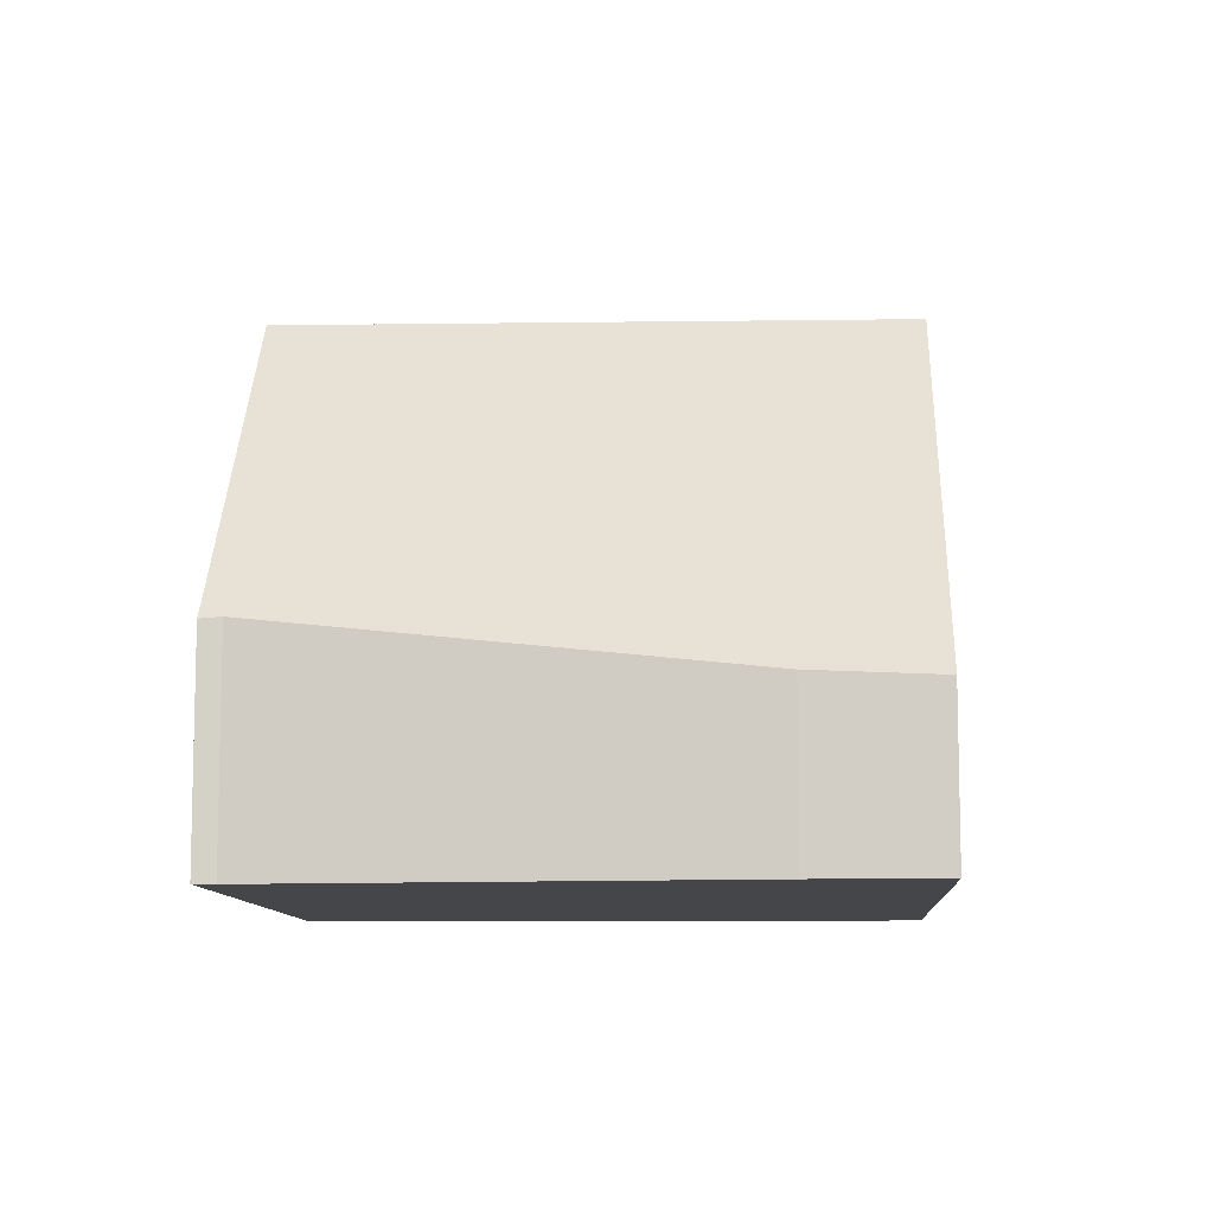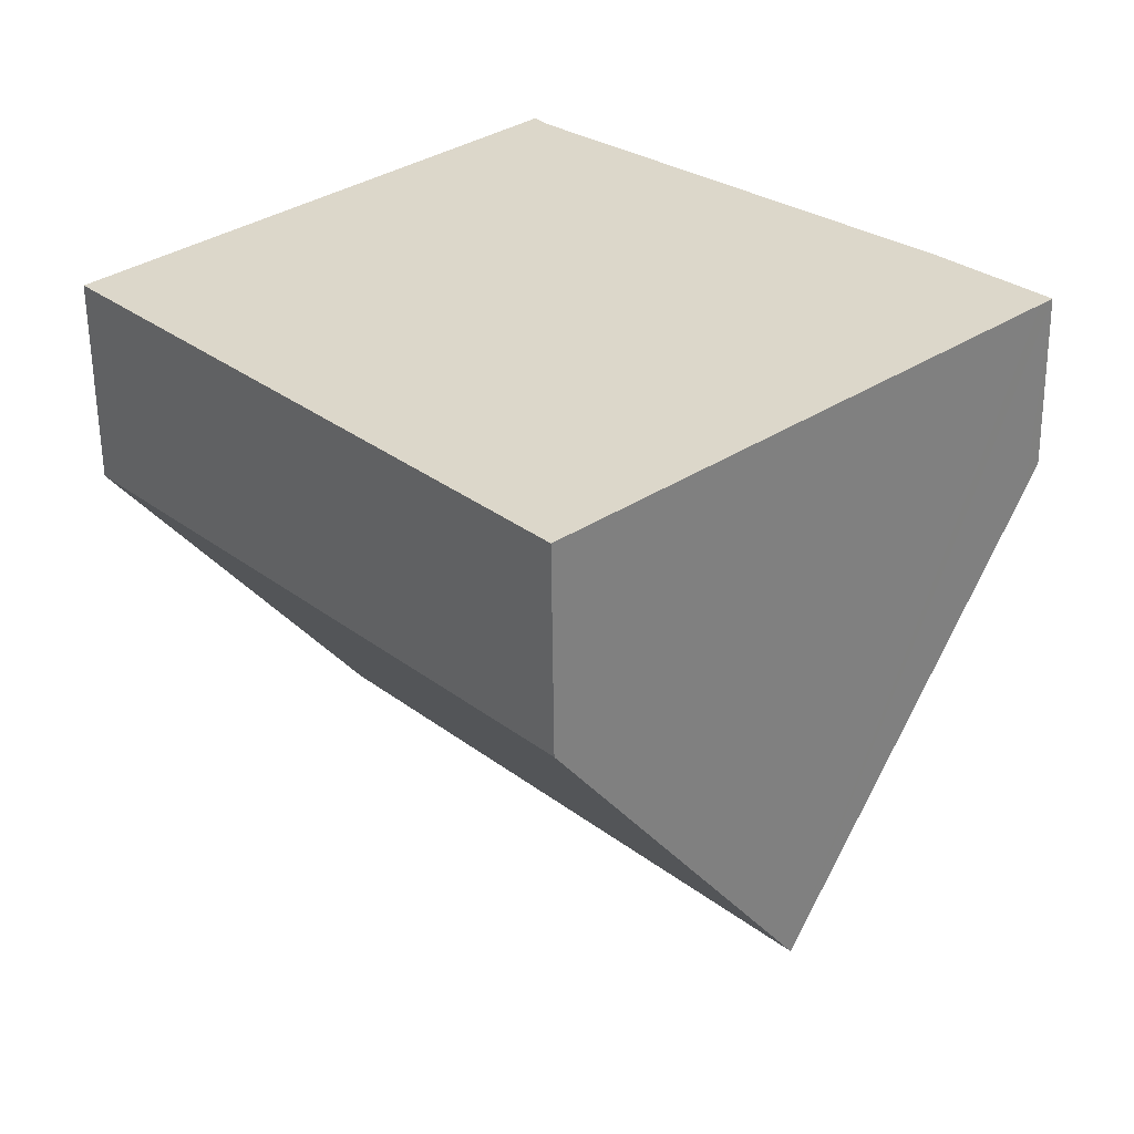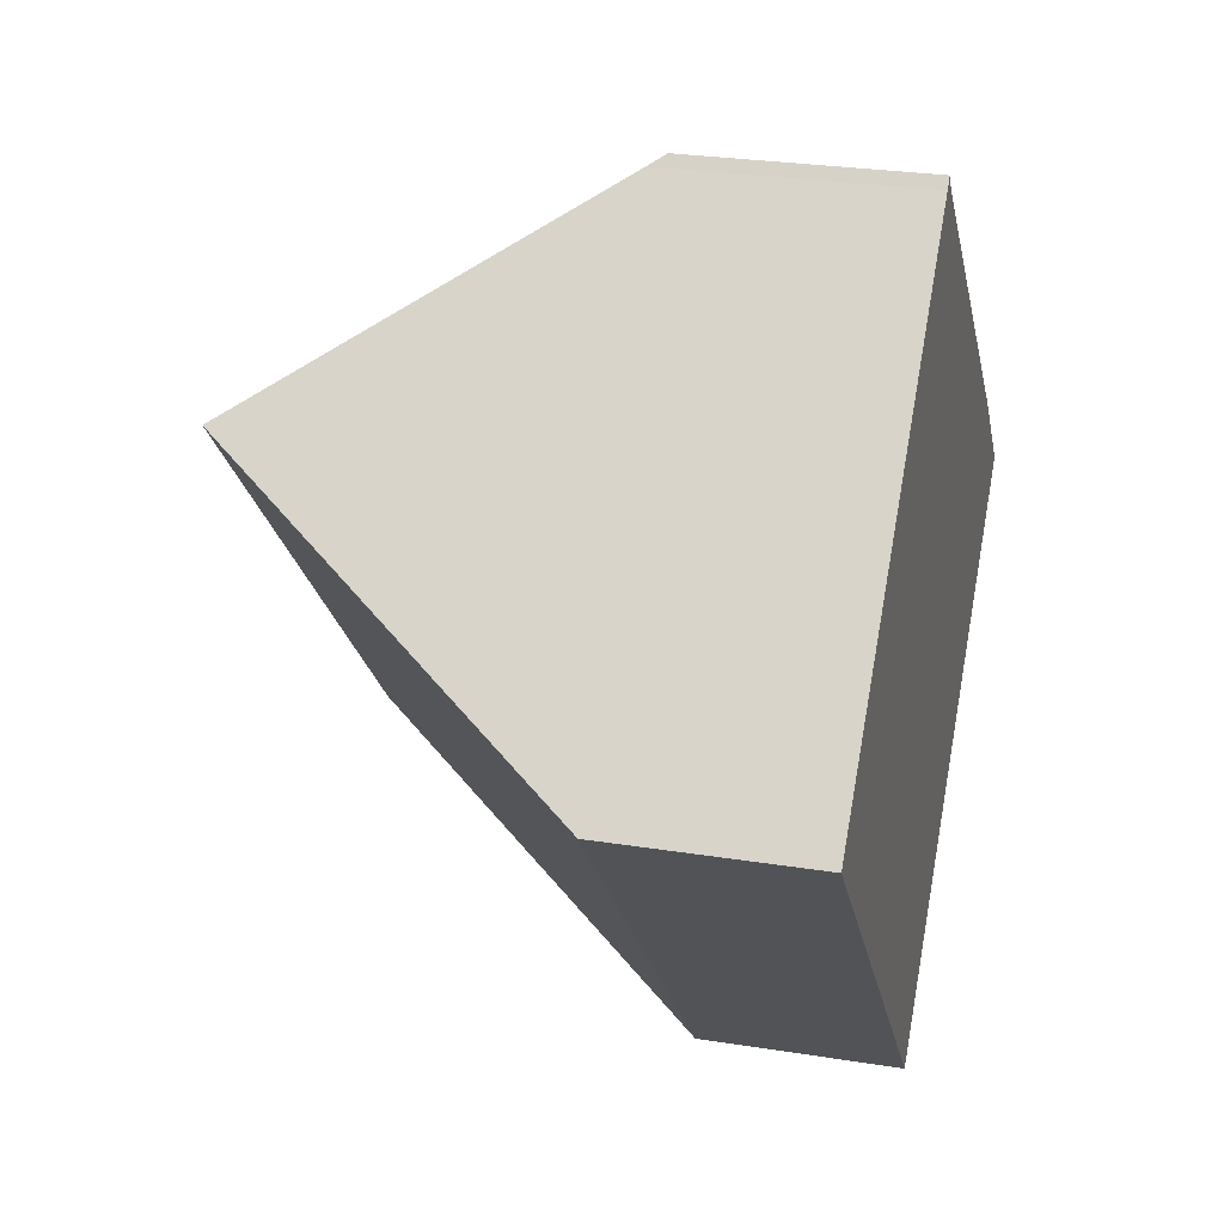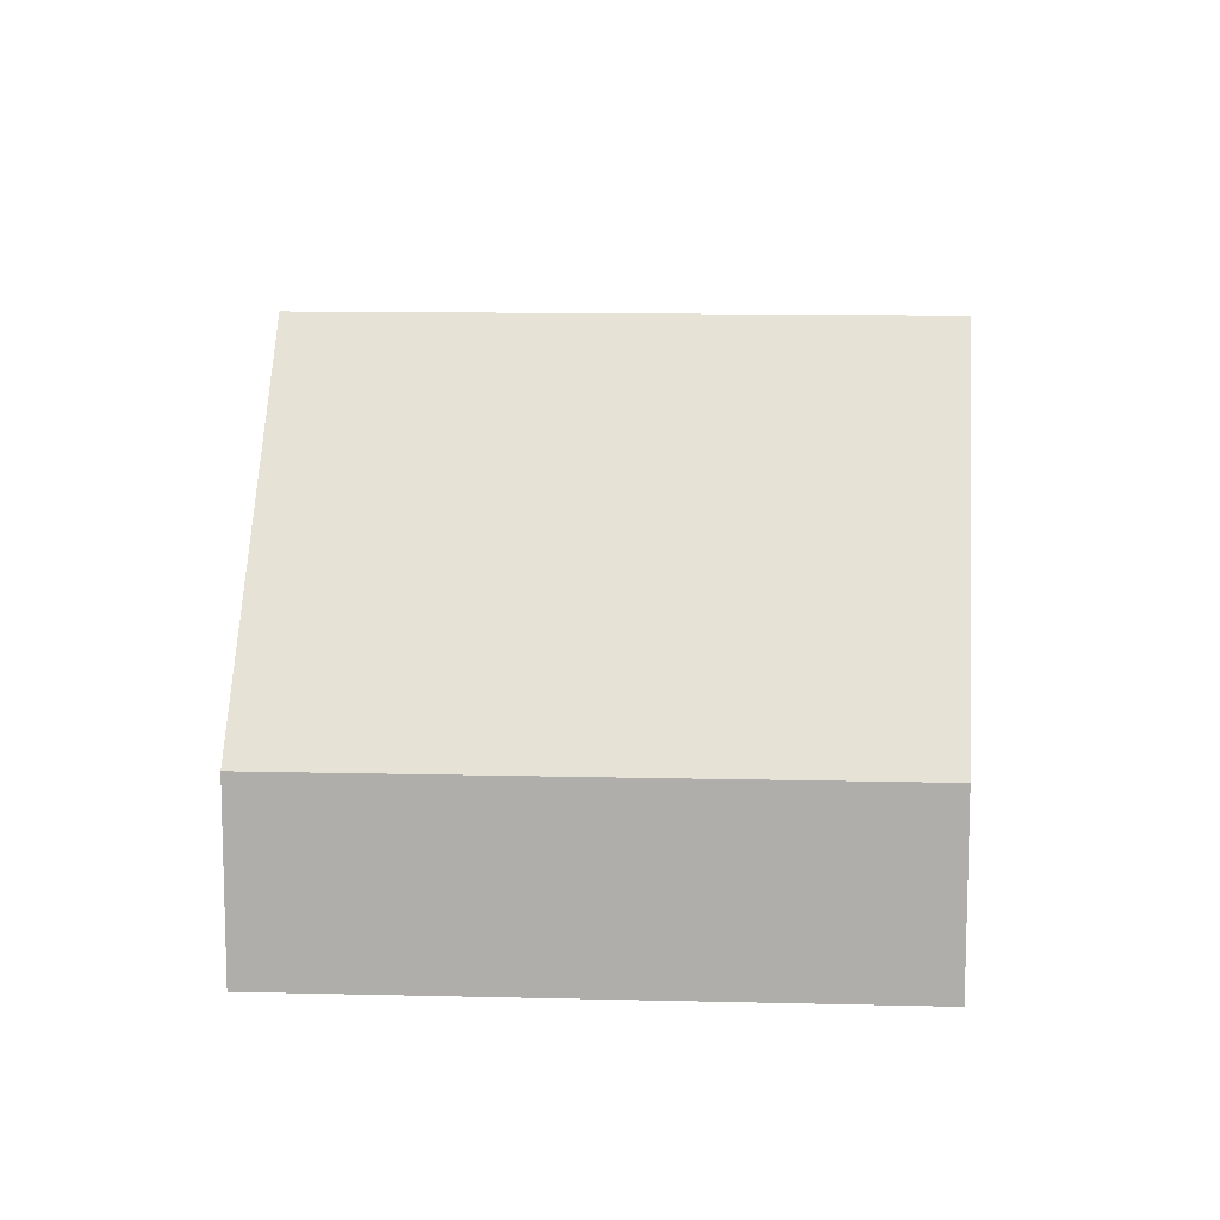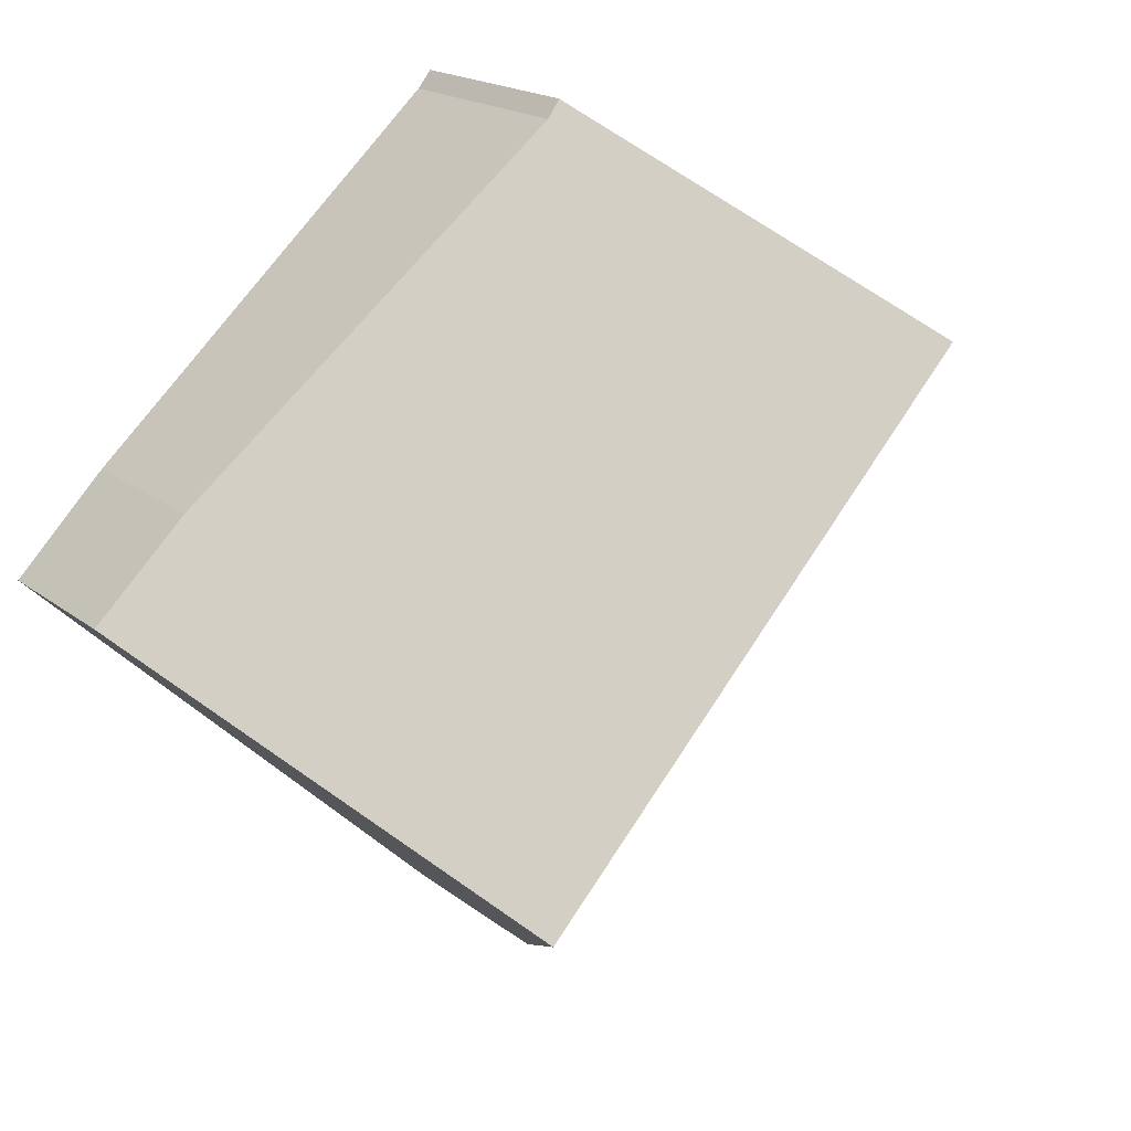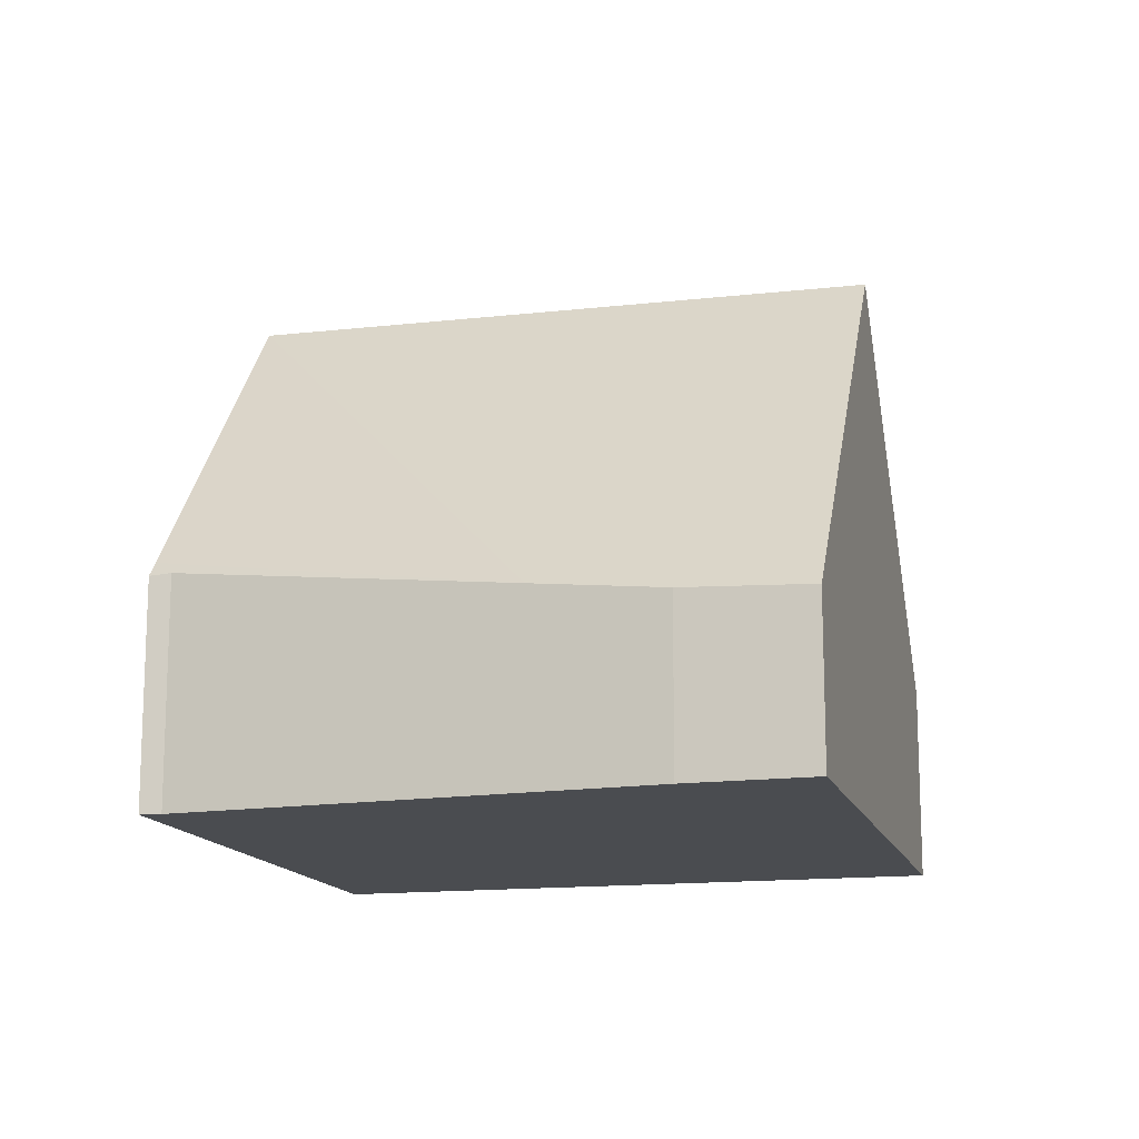
<metadata>
{"format":"obj","ext":"obj","renderer":"f3d","projection":"perspective","resolution":1024,"background":"white","views":[{"elev":-9.7,"azim":49.8,"up":"+Y"},{"elev":-59.1,"azim":0.6,"up":"+Z"},{"elev":27.0,"azim":-76.0,"up":"+Z"},{"elev":11.7,"azim":-128.8,"up":"+Y"},{"elev":18.3,"azim":145.6,"up":"+Z"},{"elev":-14.8,"azim":61.5,"up":"+Y"}]}
</metadata>
<code>
v  5.875 3.192 5.294
v  5.553 3.393 5.405
v  5.682 3.167 5.536
v  9.502 2.642 1.96
v  2.96 7.841 2.881
v  10.92 2.427 0.658
v  12.2 2.346 -0.661
v  12.03 2.642 -0.827
v  8.964 7.841 -3.741
v  0 2.765 1.693e-16
v  5.972 2.765 -6.586
v  5.972 4.033e-16 -6.586
v  0 0 0
v  2.96 -1.764e-16 2.881
v  5.553 -3.31e-16 5.405
v  5.682 -3.39e-16 5.536
v  5.875 -3.242e-16 5.294
v  9.502 -1.2e-16 1.96
v  10.92 -4.029e-17 0.658
v  12.2 4.047e-17 -0.661
v  12.03 5.064e-17 -0.827
v  8.964 2.291e-16 -3.741
g defaultobject
f 1 2 3
f 2 1 4
f 2 4 5
f 5 4 6
f 5 6 7
f 5 7 8
f 5 8 9
f 10 9 11
f 9 10 5
f 12 10 11
f 10 12 13
f 13 5 10
f 5 13 2
f 2 13 14
f 2 14 15
f 15 3 2
f 3 15 16
f 3 17 1
f 17 3 16
f 17 4 1
f 4 17 18
f 4 18 6
f 6 18 19
f 19 7 6
f 7 19 20
f 20 8 7
f 8 20 9
f 9 20 21
f 9 21 22
f 9 22 11
f 11 22 12
f 19 21 20
f 21 19 22
f 22 19 18
f 22 18 12
f 12 18 17
f 12 17 13
f 13 17 14
f 14 17 15
f 15 17 16

</code>
